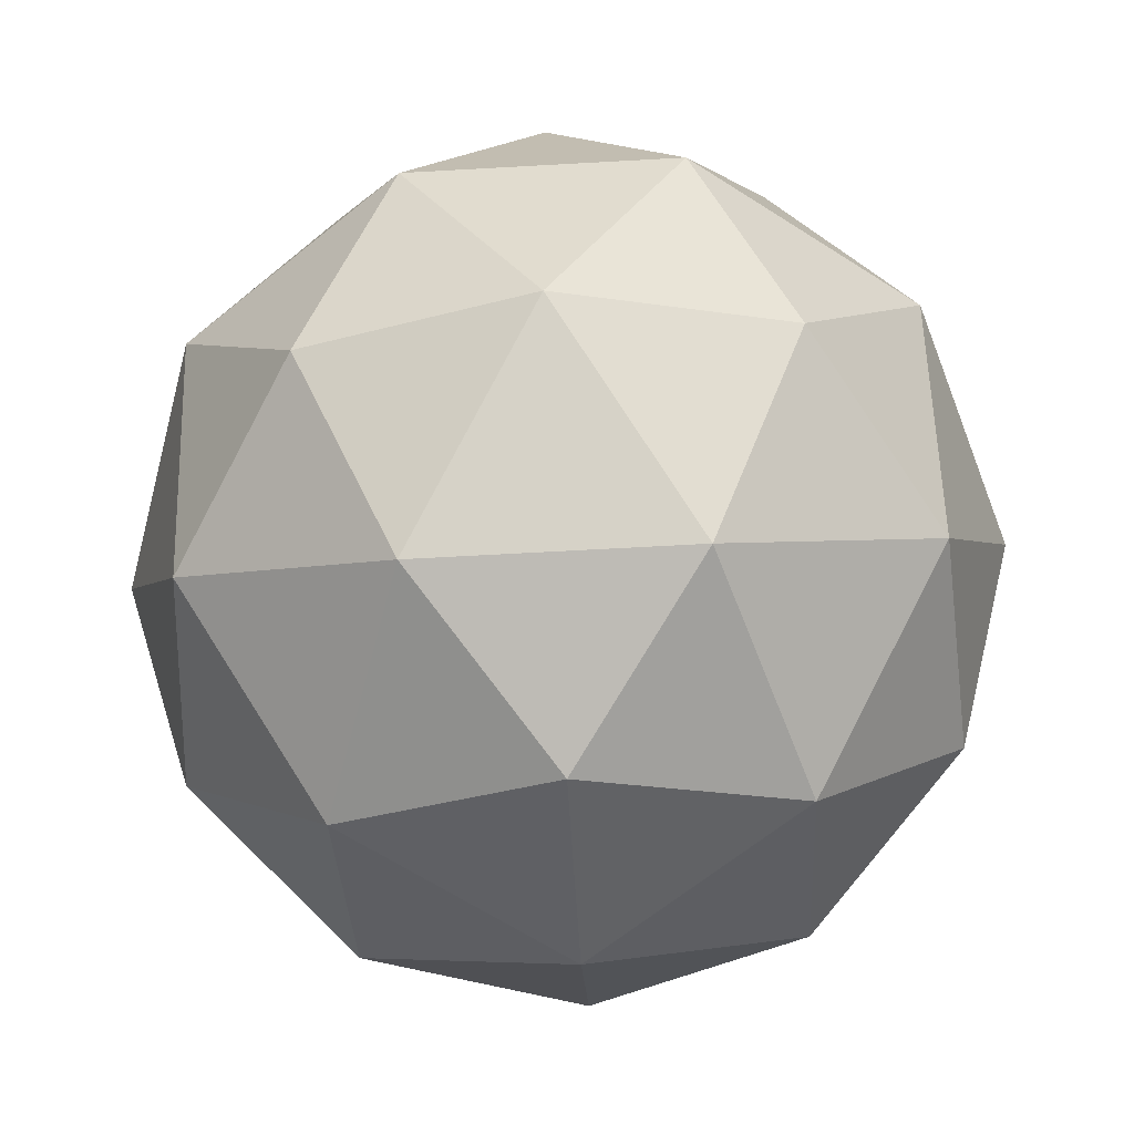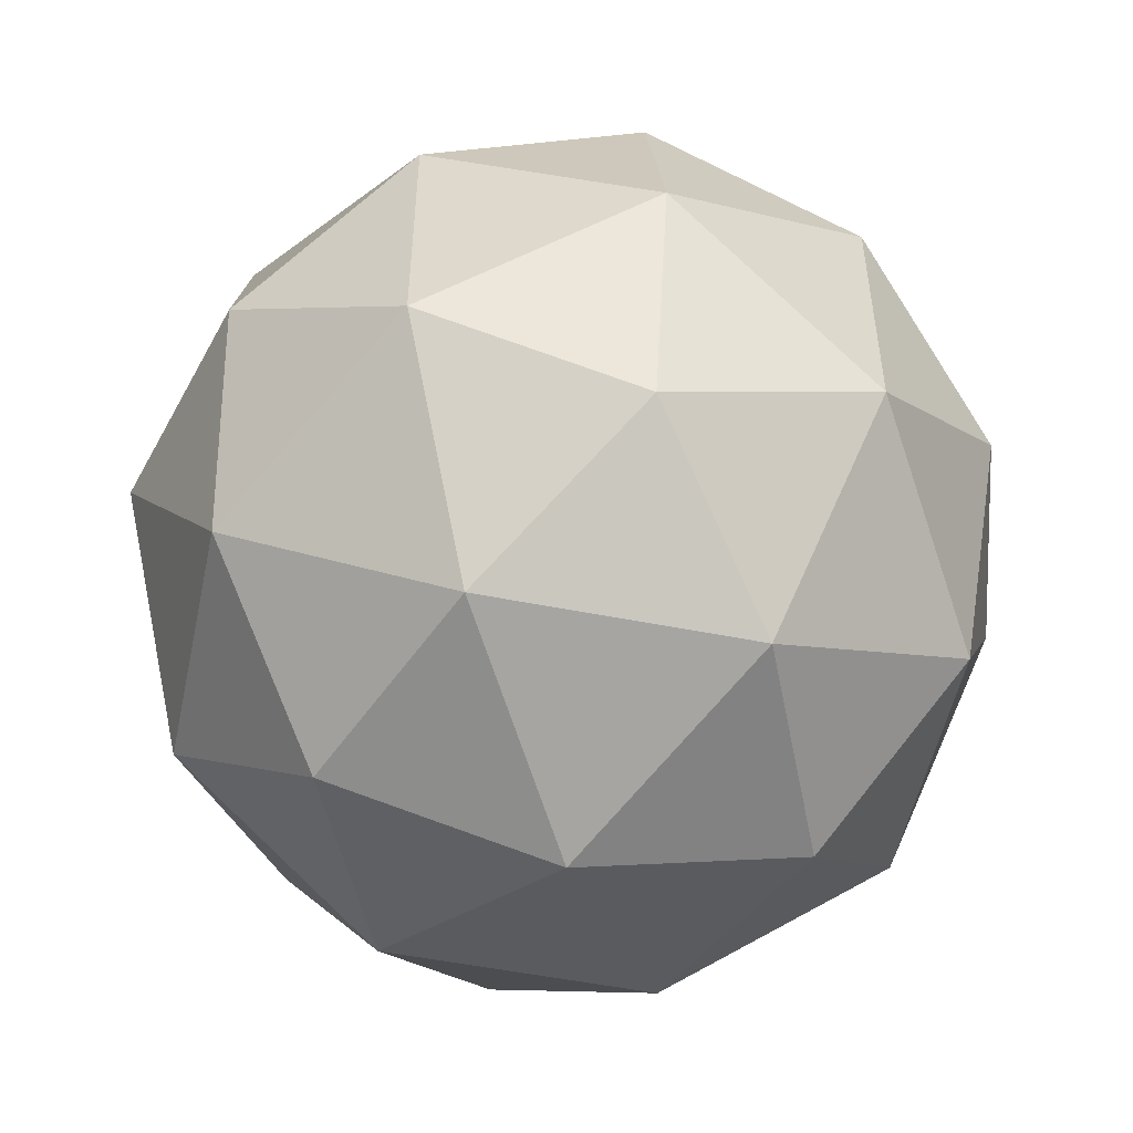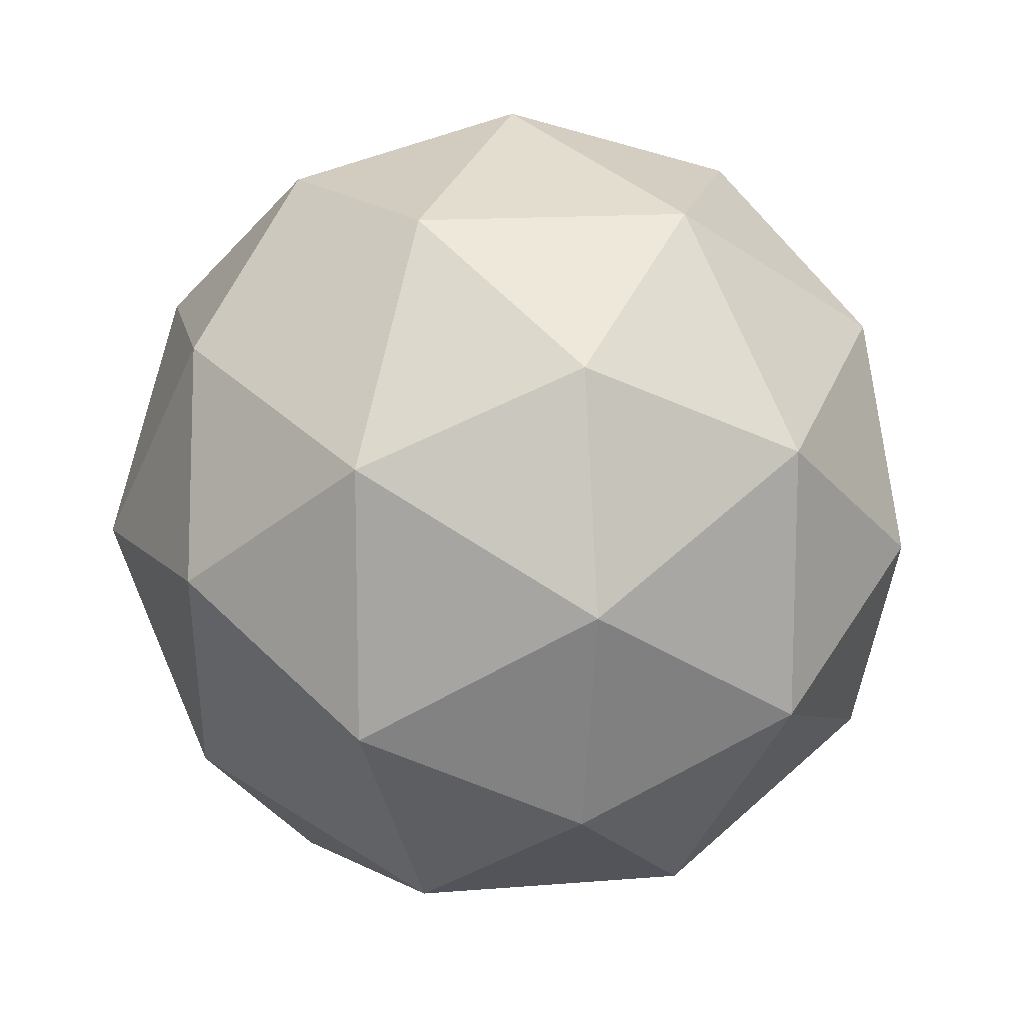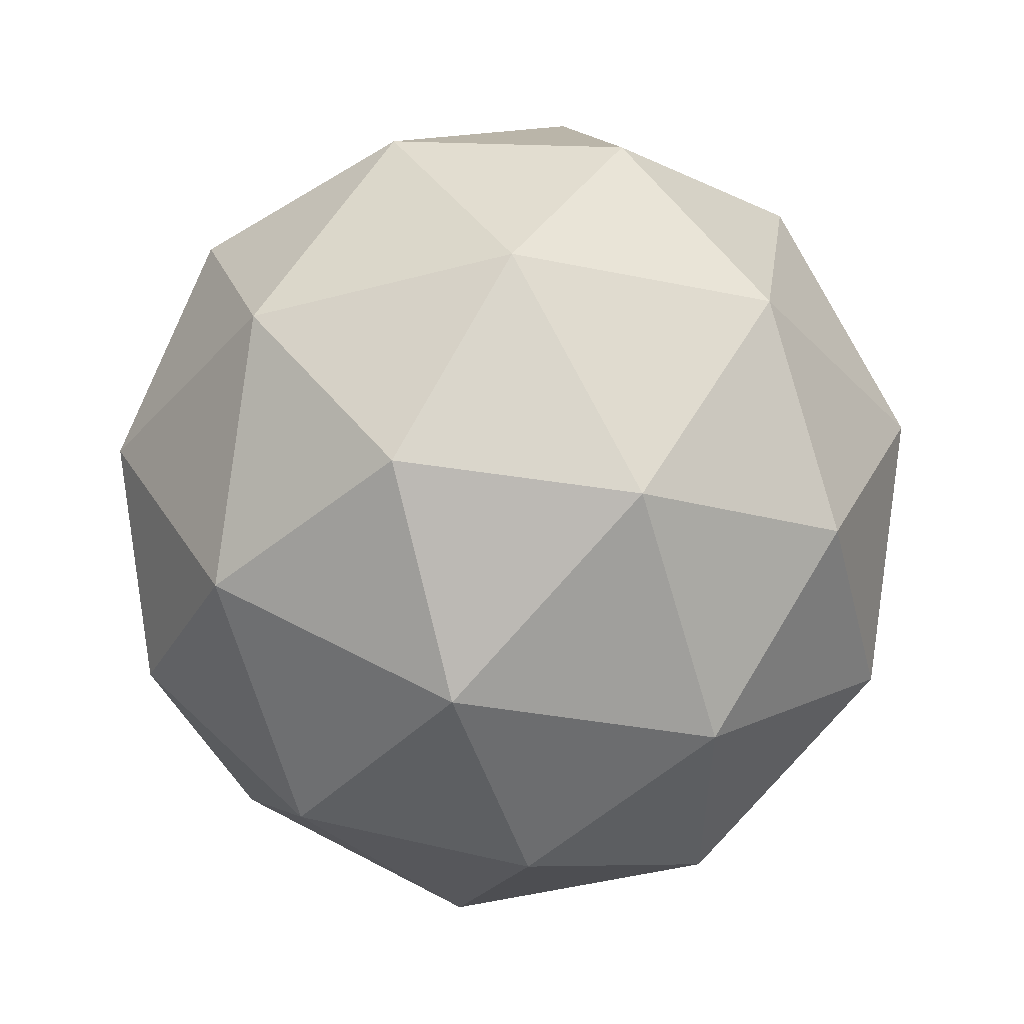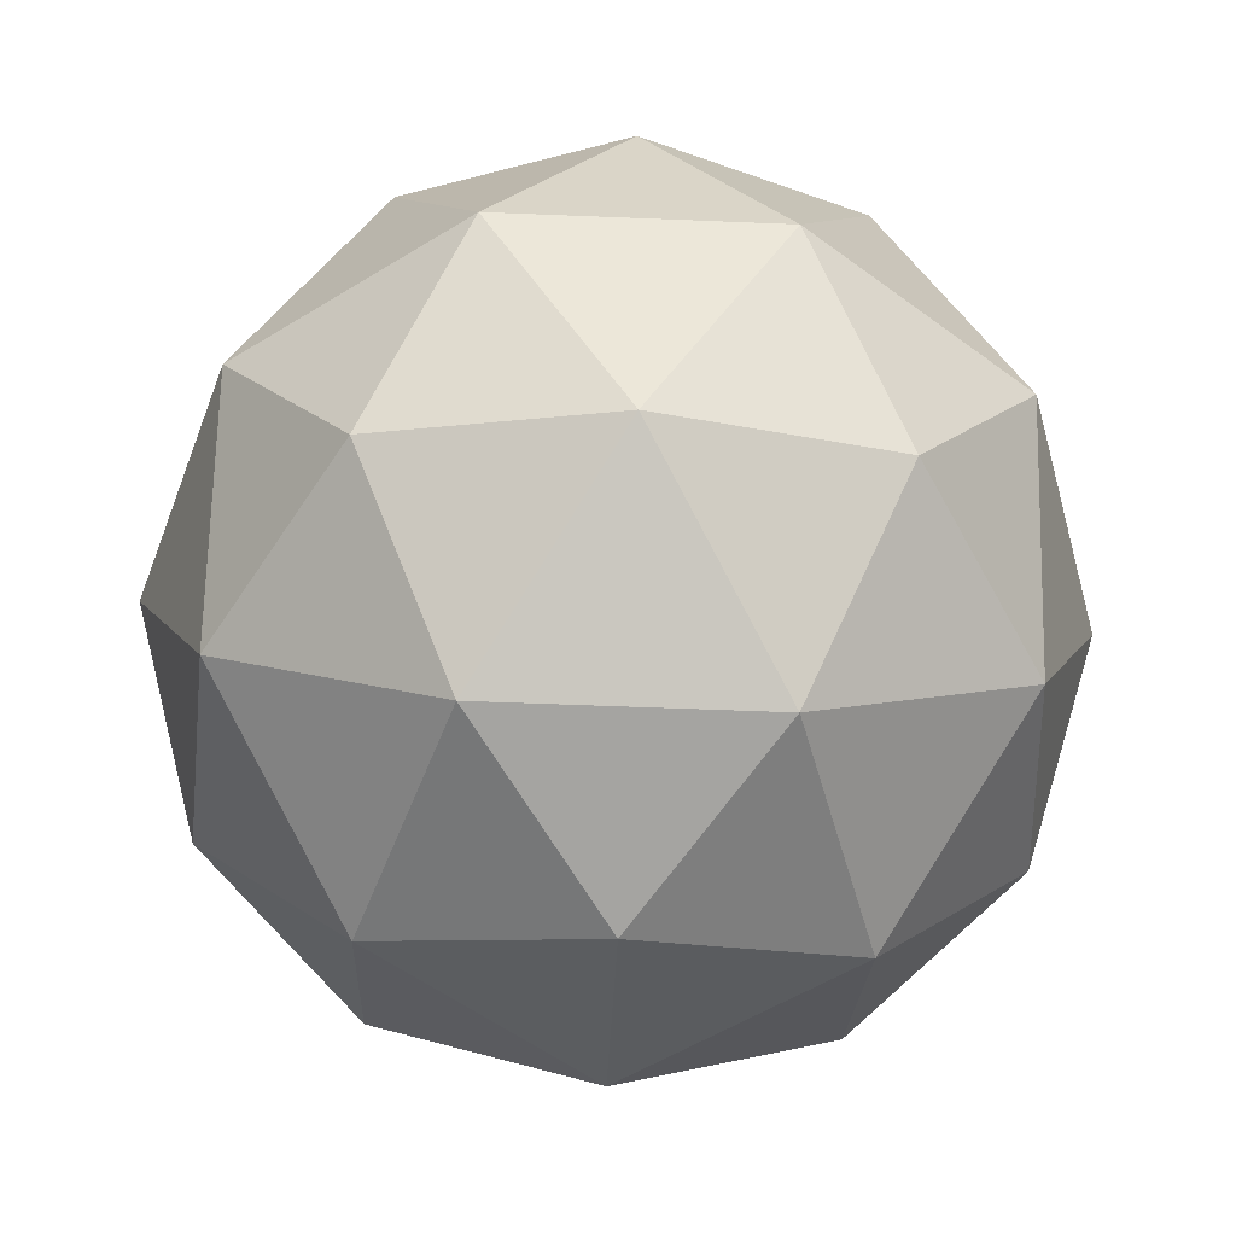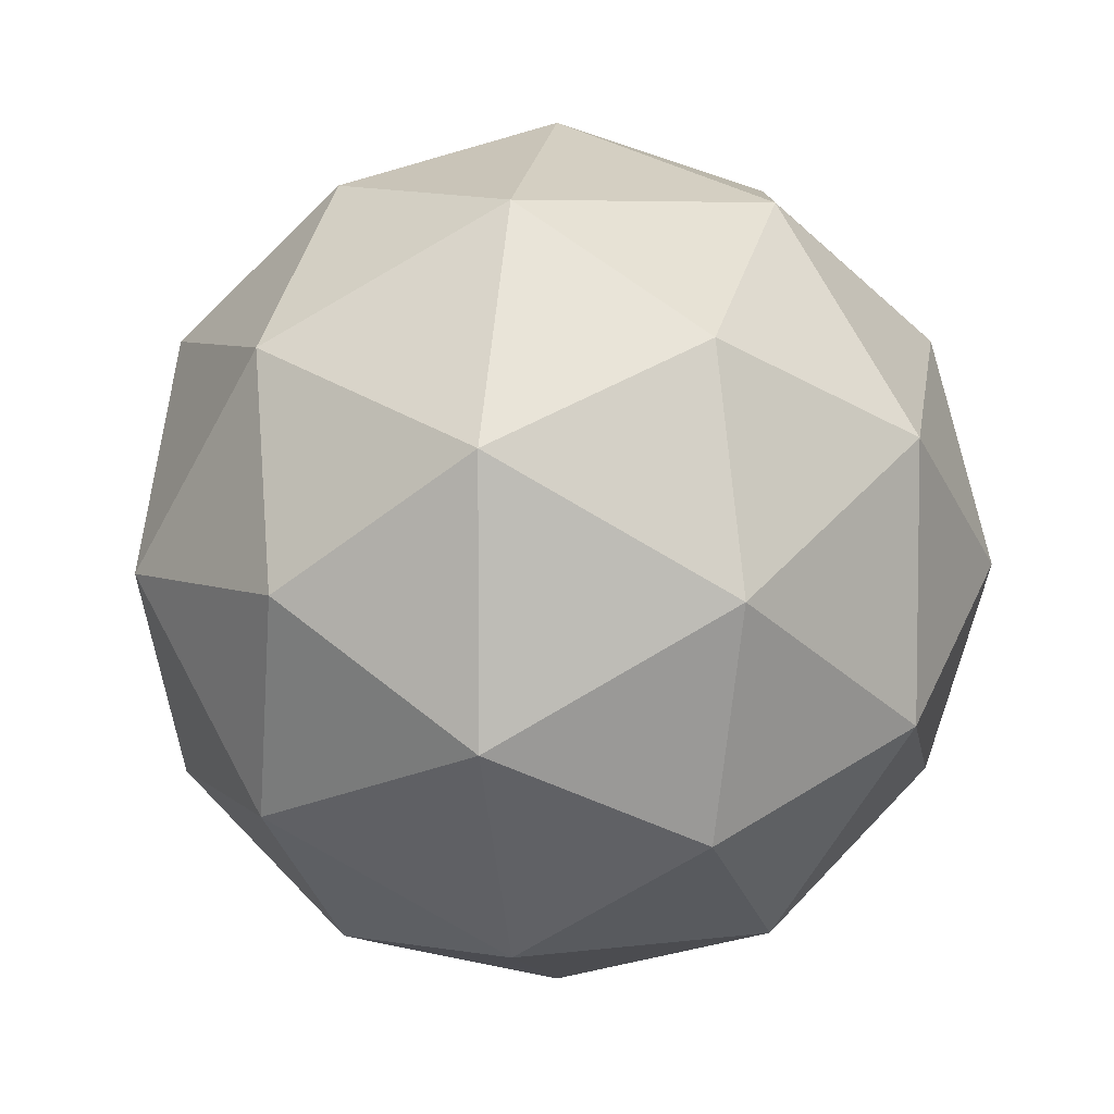
<metadata>
{"format":"obj","ext":"obj","renderer":"f3d","projection":"perspective","resolution":1024,"background":"white","views":[{"elev":-65.3,"azim":57.2,"up":"+Y"},{"elev":-52.7,"azim":-70.3,"up":"+Z"},{"elev":13.6,"azim":-69.0,"up":"+Z"},{"elev":55.1,"azim":-118.7,"up":"+Z"},{"elev":-53.8,"azim":51.5,"up":"+Y"},{"elev":5.6,"azim":99.5,"up":"+Z"}]}
</metadata>
<code>
o ICO球
v 0 -1 0
v -0.7236 -0.4472 -0.5257
v 0.2764 -0.4472 -0.8506
v 0.8944 -0.4472 0
v 0.2764 -0.4472 0.8506
v -0.7236 -0.4472 0.5257
v -0.2764 0.4472 -0.8506
v 0.7236 0.4472 -0.5257
v 0.7236 0.4472 0.5257
v -0.2764 0.4472 0.8506
v -0.8944 0.4472 0
v 0 1 0
v 0.1625 -0.8507 -0.5
v -0.4253 -0.8507 -0.309
v -0.2629 -0.5257 -0.809
v -0.8506 -0.5257 0
v -0.4253 -0.8507 0.309
v 0.5257 -0.8507 0
v 0.6882 -0.5257 -0.5
v 0.1625 -0.8507 0.5
v 0.6882 -0.5257 0.5
v -0.2629 -0.5257 0.809
v -0.9511 0 -0.309
v -0.9511 0 0.309
v 0 0 -1
v -0.5878 0 -0.809
v 0.9511 0 -0.309
v 0.5878 0 -0.809
v 0.5878 0 0.809
v 0.9511 0 0.309
v -0.5878 0 0.809
v 0 0 1
v -0.6882 0.5257 -0.5
v 0.2629 0.5257 -0.809
v 0.8506 0.5257 0
v 0.2629 0.5257 0.809
v -0.6882 0.5257 0.5
v -0.1625 0.8507 -0.5
v -0.5257 0.8507 0
v 0.4253 0.8507 -0.309
v 0.4253 0.8507 0.309
v -0.1625 0.8507 0.5
f 1 14 13
f 2 14 16
f 1 13 18
f 1 18 20
f 1 20 17
f 2 16 23
f 3 15 25
f 4 19 27
f 5 21 29
f 6 22 31
f 2 23 26
f 3 25 28
f 4 27 30
f 5 29 32
f 6 31 24
f 7 33 38
f 8 34 40
f 9 35 41
f 10 36 42
f 11 37 39
f 39 42 12
f 39 37 42
f 37 10 42
f 42 41 12
f 42 36 41
f 36 9 41
f 41 40 12
f 41 35 40
f 35 8 40
f 40 38 12
f 40 34 38
f 34 7 38
f 38 39 12
f 38 33 39
f 33 11 39
f 24 37 11
f 24 31 37
f 31 10 37
f 32 36 10
f 32 29 36
f 29 9 36
f 30 35 9
f 30 27 35
f 27 8 35
f 28 34 8
f 28 25 34
f 25 7 34
f 26 33 7
f 26 23 33
f 23 11 33
f 31 32 10
f 31 22 32
f 22 5 32
f 29 30 9
f 29 21 30
f 21 4 30
f 27 28 8
f 27 19 28
f 19 3 28
f 25 26 7
f 25 15 26
f 15 2 26
f 23 24 11
f 23 16 24
f 16 6 24
f 17 22 6
f 17 20 22
f 20 5 22
f 20 21 5
f 20 18 21
f 18 4 21
f 18 19 4
f 18 13 19
f 13 3 19
f 16 17 6
f 16 14 17
f 14 1 17
f 13 15 3
f 13 14 15
f 14 2 15

</code>
